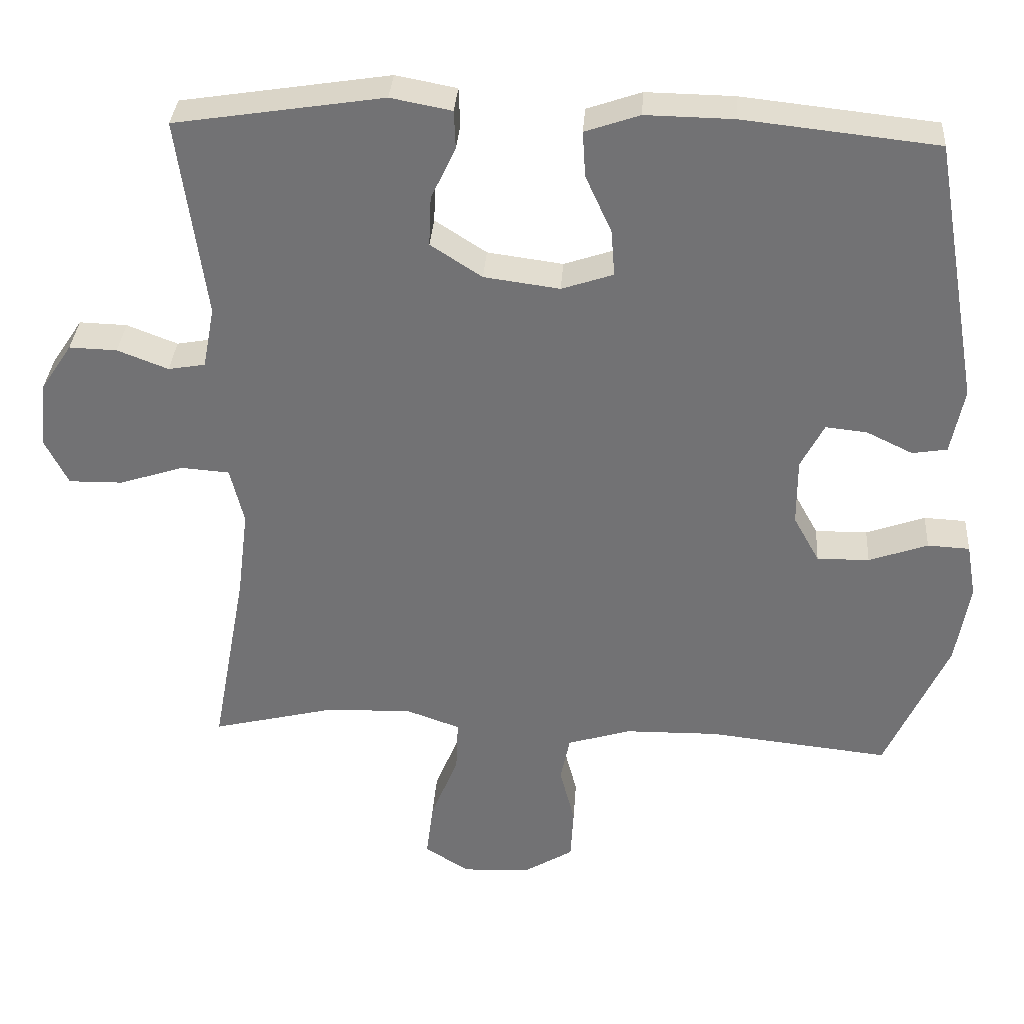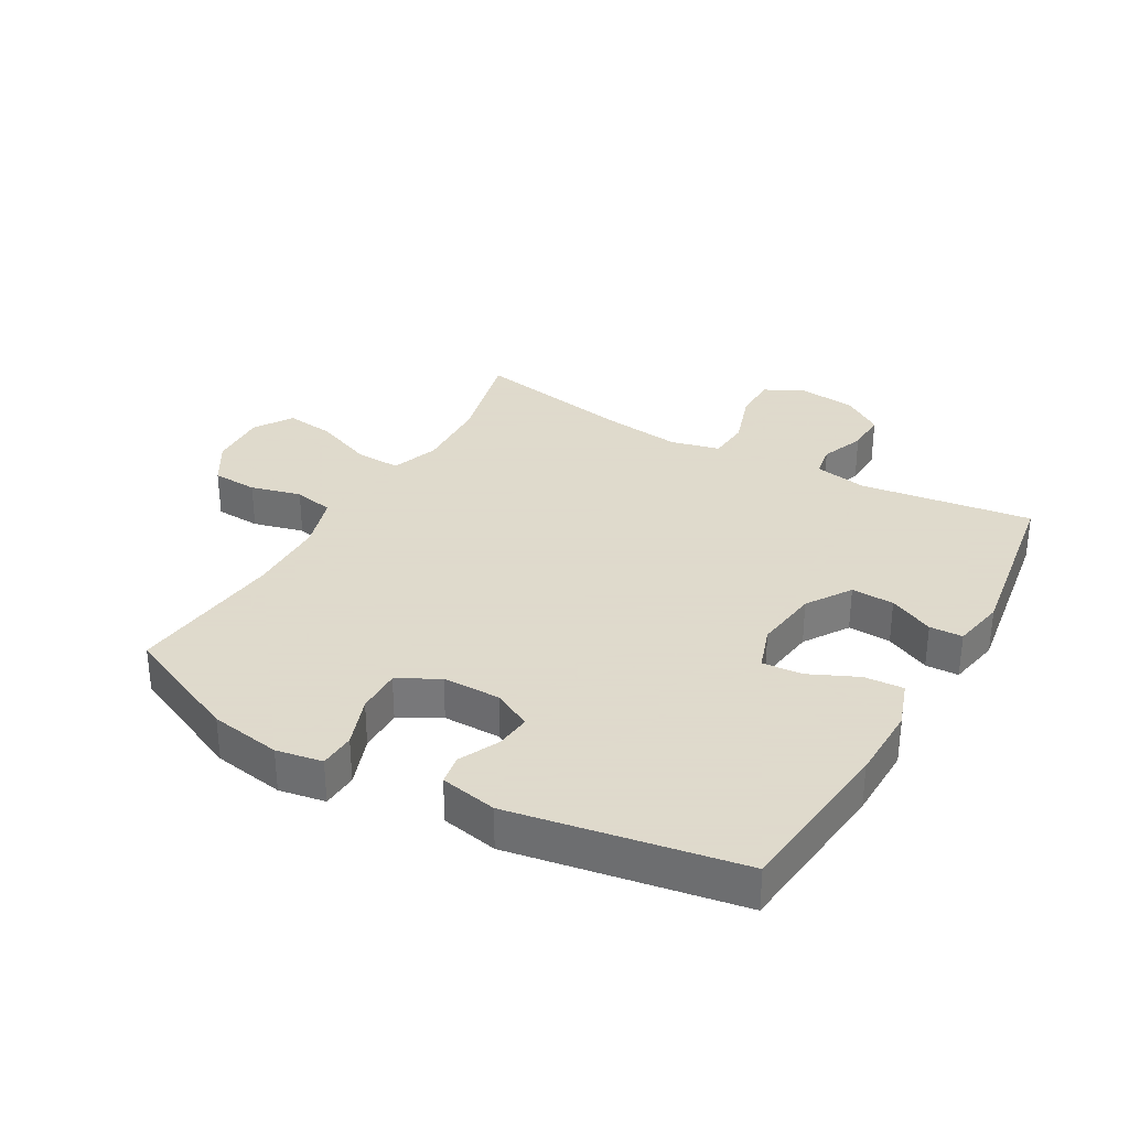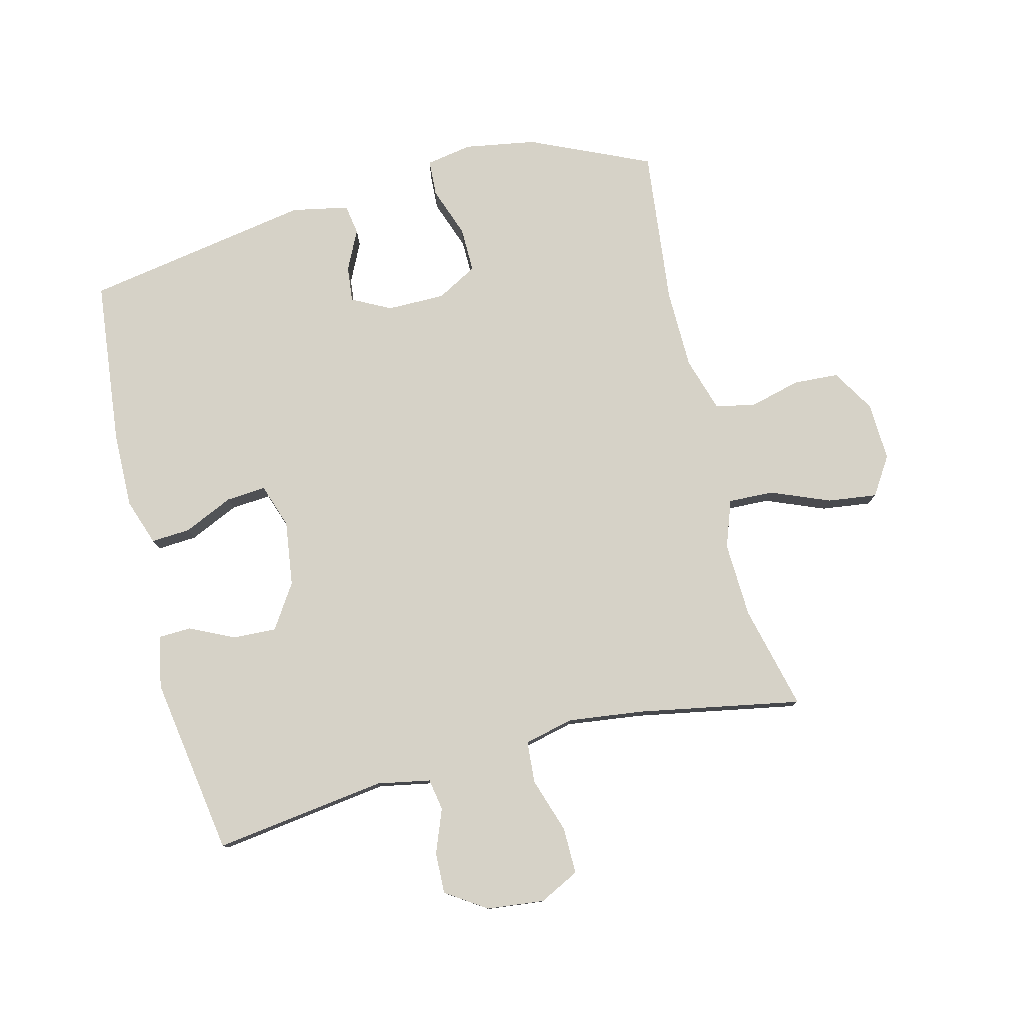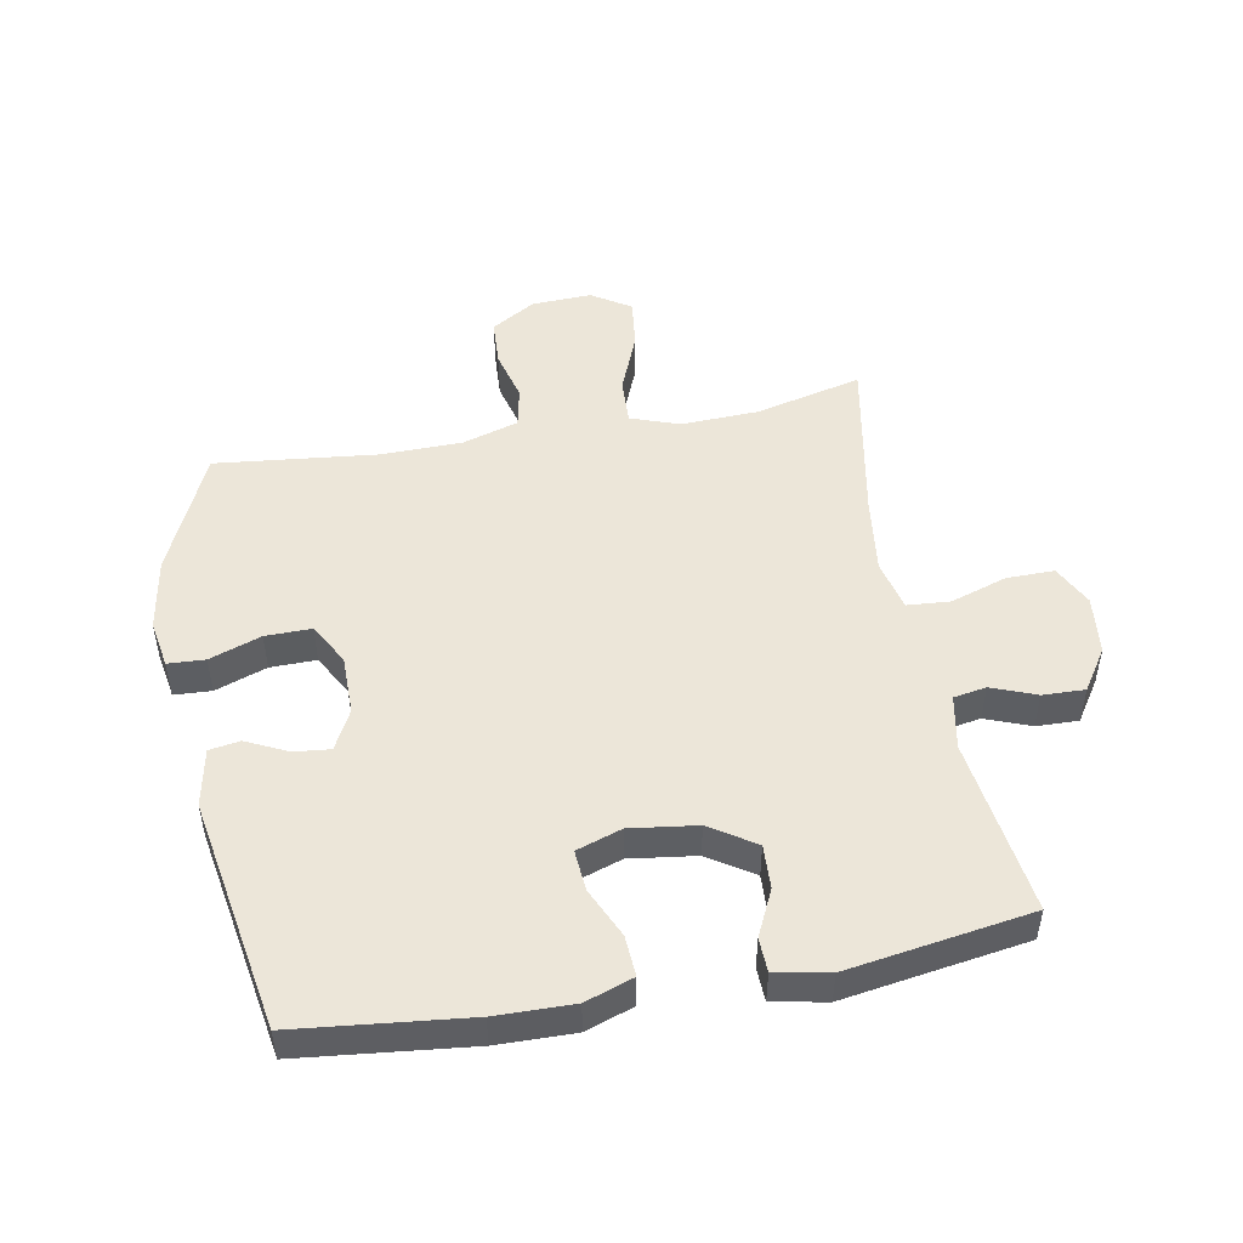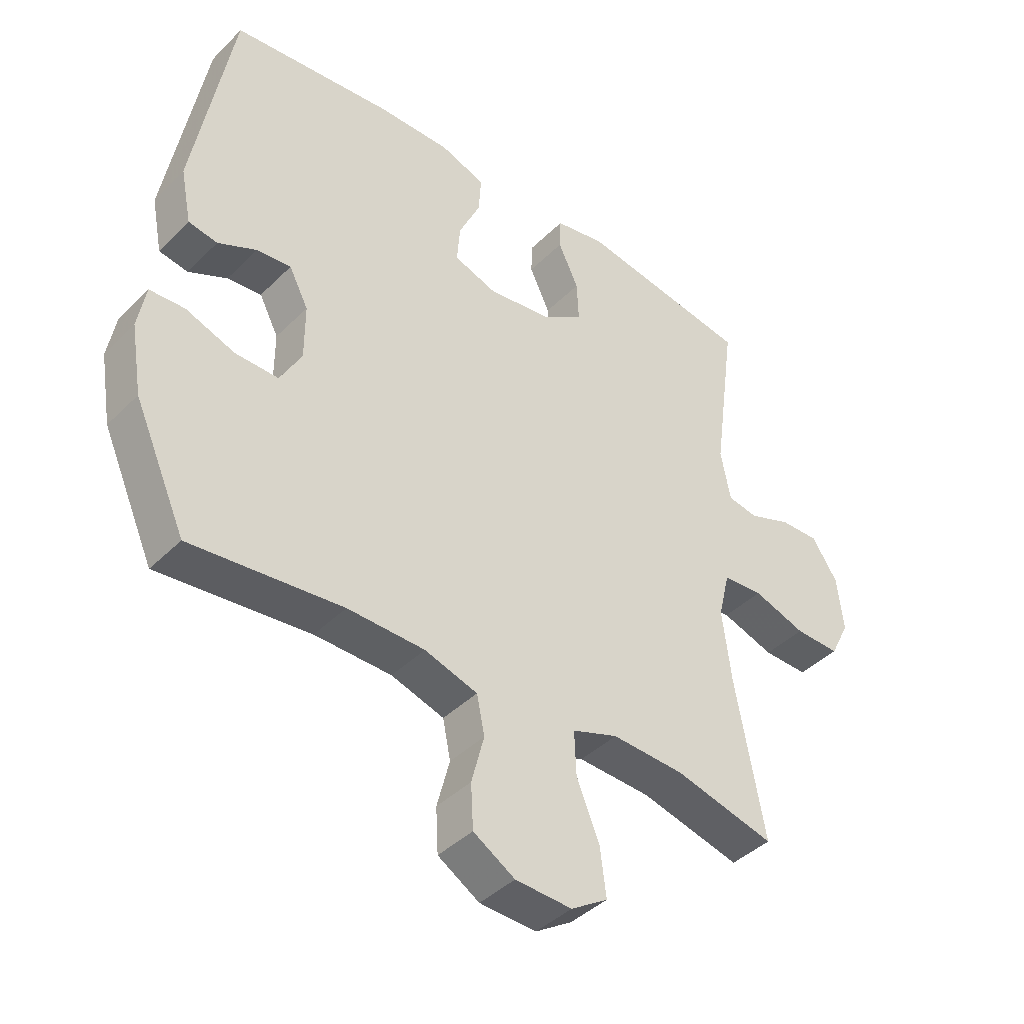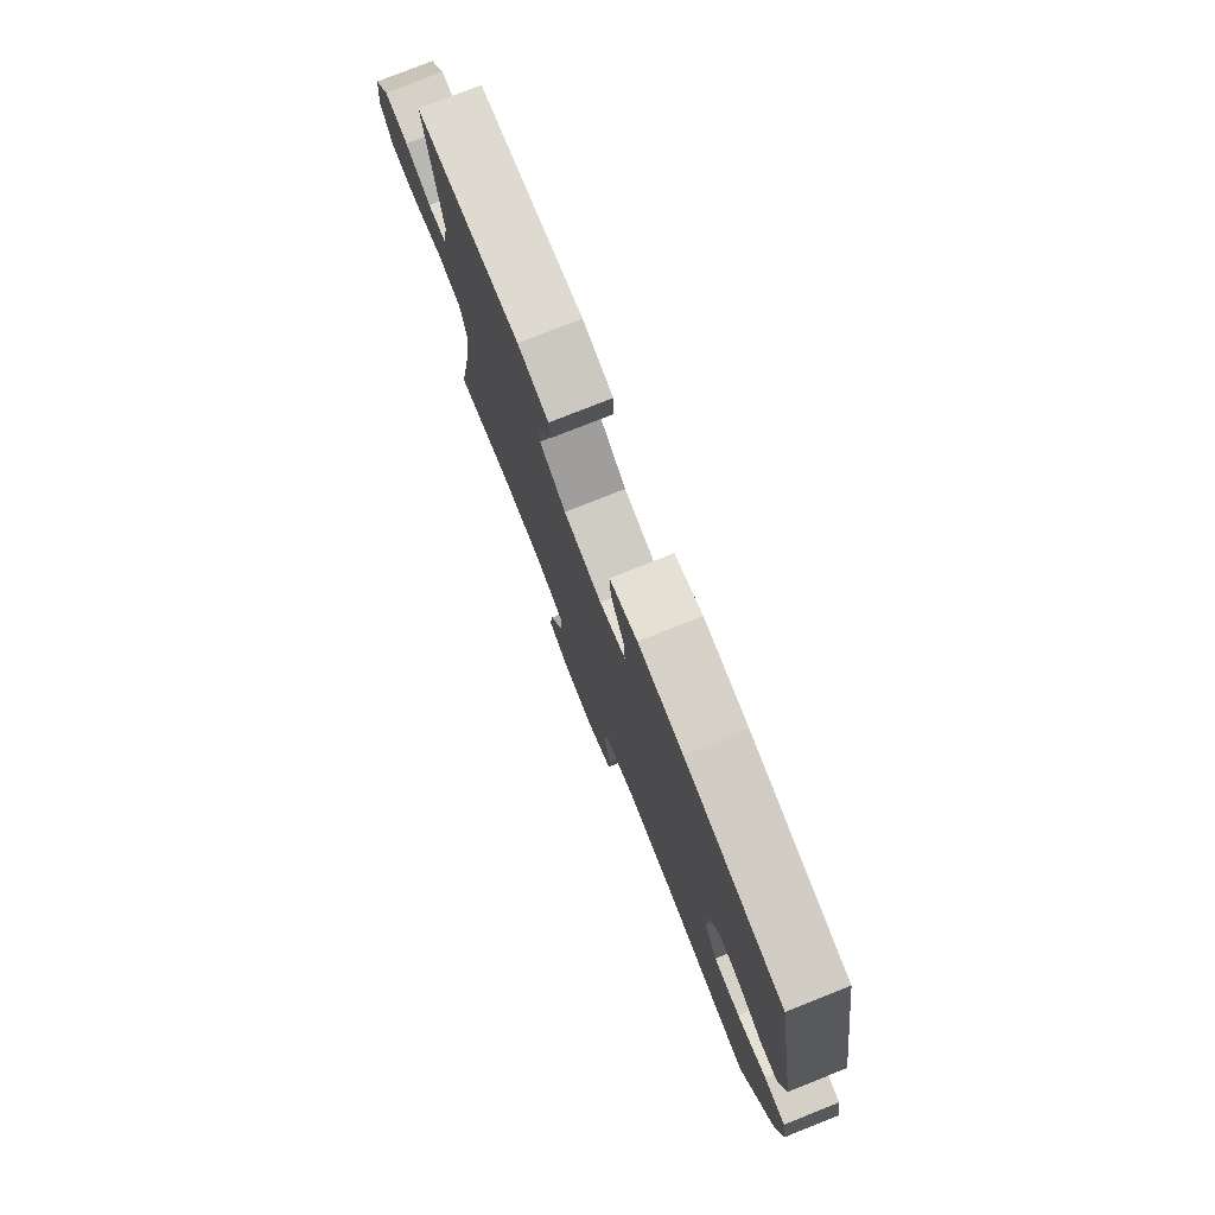
<metadata>
{"format":"obj","ext":"obj","renderer":"f3d","projection":"perspective","resolution":1024,"background":"white","views":[{"elev":33.9,"azim":-176.1,"up":"+Z"},{"elev":32.4,"azim":-60.3,"up":"+Y"},{"elev":78.6,"azim":76.0,"up":"+Y"},{"elev":49.5,"azim":-10.4,"up":"+Y"},{"elev":-41.6,"azim":-40.3,"up":"+Z"},{"elev":78.1,"azim":-111.6,"up":"+Z"}]}
</metadata>
<code>
v -0.5 0.07 -0.5
v -0.586 0.07 -0.308
v -0.605 0.07 -0.194
v -0.592 0.07 -0.12
v -0.534 0.07 -0.117
v -0.453 0.07 -0.146
v -0.381 0.07 -0.147
v -0.345 0.07 -0.082
v -0.345 0.07 0.011
v -0.377 0.07 0.073
v -0.434 0.07 0.067
v -0.498 0.07 0.036
v -0.546 0.07 0.044
v -0.564 0.07 0.135
v -0.5 0.07 0.5
v -0.233 0.07 0.529
v -0.112 0.07 0.531
v -0.037 0.07 0.505
v -0.041 0.07 0.442
v -0.077 0.07 0.363
v -0.082 0.07 0.299
v -0.011 0.07 0.275
v 0.093 0.07 0.289
v 0.164 0.07 0.335
v 0.161 0.07 0.404
v 0.127 0.07 0.476
v 0.129 0.07 0.529
v 0.213 0.07 0.545
v 0.5 0.07 0.5
v 0.462 0.07 0.223
v 0.478 0.07 0.138
v 0.529 0.07 0.129
v 0.599 0.07 0.156
v 0.665 0.07 0.158
v 0.708 0.07 0.093
v 0.718 0.07 0.001
v 0.686 0.07 -0.063
v 0.611 0.07 -0.062
v 0.523 0.07 -0.033
v 0.456 0.07 -0.038
v 0.437 0.07 -0.117
v 0.452 0.07 -0.238
v 0.5 0.07 -0.5
v 0.333 0.07 -0.459
v 0.212 0.07 -0.454
v 0.136 0.07 -0.481
v 0.139 0.07 -0.554
v 0.177 0.07 -0.648
v 0.187 0.07 -0.727
v 0.126 0.07 -0.766
v 0.032 0.07 -0.762
v -0.037 0.07 -0.72
v -0.041 0.07 -0.647
v -0.02 0.07 -0.566
v -0.033 0.07 -0.502
v -0.121 0.07 -0.475
v -0.249 0.07 -0.473
v -0.5 0 -0.5
v -0.586 0 -0.308
v -0.605 0 -0.194
v -0.592 0 -0.12
v -0.534 0 -0.117
v -0.453 0 -0.146
v -0.381 0 -0.147
v -0.345 0 -0.082
v -0.345 0 0.011
v -0.377 0 0.073
v -0.434 0 0.067
v -0.498 0 0.036
v -0.546 0 0.044
v -0.564 0 0.135
v -0.5 0 0.5
v -0.233 0 0.529
v -0.112 0 0.531
v -0.037 0 0.505
v -0.041 0 0.442
v -0.077 0 0.363
v -0.082 0 0.299
v -0.011 0 0.275
v 0.093 0 0.289
v 0.164 0 0.335
v 0.161 0 0.404
v 0.127 0 0.476
v 0.129 0 0.529
v 0.213 0 0.545
v 0.5 0 0.5
v 0.462 0 0.223
v 0.478 0 0.138
v 0.529 0 0.129
v 0.599 0 0.156
v 0.665 0 0.158
v 0.708 0 0.093
v 0.718 0 0.001
v 0.686 0 -0.063
v 0.611 0 -0.062
v 0.523 0 -0.033
v 0.456 0 -0.038
v 0.437 0 -0.117
v 0.452 0 -0.238
v 0.5 0 -0.5
v 0.333 0 -0.459
v 0.212 0 -0.454
v 0.136 0 -0.481
v 0.139 0 -0.554
v 0.177 0 -0.648
v 0.187 0 -0.727
v 0.126 0 -0.766
v 0.032 0 -0.762
v -0.037 0 -0.72
v -0.041 0 -0.647
v -0.02 0 -0.566
v -0.033 0 -0.502
v -0.121 0 -0.475
v -0.249 0 -0.473
f 51 52 53 54
f 51 54 55
f 50 51 55
f 47 48 49 50
f 46 47 50 55
f 45 46 55 56
f 42 43 44
f 41 42 44 45
f 40 41 45 56
f 36 37 38 39
f 36 39 40
f 35 36 40
f 32 33 34 35
f 31 32 35 40
f 30 31 40 56
f 25 26 27 28
f 24 25 28 29
f 23 24 29 30
f 17 18 19 20
f 17 20 21
f 16 17 21
f 15 16 21
f 14 15 21
f 11 12 13 14
f 10 11 14 21
f 9 10 21 22
f 3 4 5 6
f 3 6 7
f 57 1 2 3
f 57 3 7
f 56 57 7 8
f 22 23 30 56
f 8 9 22 56
f 111 110 109 108
f 112 111 108
f 112 108 107
f 107 106 105 104
f 112 107 104 103
f 113 112 103 102
f 101 100 99
f 102 101 99 98
f 113 102 98 97
f 96 95 94 93
f 97 96 93
f 97 93 92
f 92 91 90 89
f 97 92 89 88
f 113 97 88 87
f 85 84 83 82
f 86 85 82 81
f 87 86 81 80
f 77 76 75 74
f 78 77 74
f 78 74 73
f 78 73 72
f 78 72 71
f 71 70 69 68
f 78 71 68 67
f 79 78 67 66
f 63 62 61 60
f 64 63 60
f 60 59 58 114
f 64 60 114
f 65 64 114 113
f 113 87 80 79
f 113 79 66 65
f 1 58 59 2
f 2 59 60 3
f 3 60 61 4
f 4 61 62 5
f 5 62 63 6
f 6 63 64 7
f 7 64 65 8
f 8 65 66 9
f 9 66 67 10
f 10 67 68 11
f 11 68 69 12
f 12 69 70 13
f 13 70 71 14
f 14 71 72 15
f 15 72 73 16
f 16 73 74 17
f 17 74 75 18
f 18 75 76 19
f 19 76 77 20
f 20 77 78 21
f 21 78 79 22
f 22 79 80 23
f 23 80 81 24
f 24 81 82 25
f 25 82 83 26
f 26 83 84 27
f 27 84 85 28
f 28 85 86 29
f 29 86 87 30
f 30 87 88 31
f 31 88 89 32
f 32 89 90 33
f 33 90 91 34
f 34 91 92 35
f 35 92 93 36
f 36 93 94 37
f 37 94 95 38
f 38 95 96 39
f 39 96 97 40
f 40 97 98 41
f 41 98 99 42
f 42 99 100 43
f 43 100 101 44
f 44 101 102 45
f 45 102 103 46
f 46 103 104 47
f 47 104 105 48
f 48 105 106 49
f 49 106 107 50
f 50 107 108 51
f 51 108 109 52
f 52 109 110 53
f 53 110 111 54
f 54 111 112 55
f 55 112 113 56
f 56 113 114 57
f 57 114 58 1

</code>
